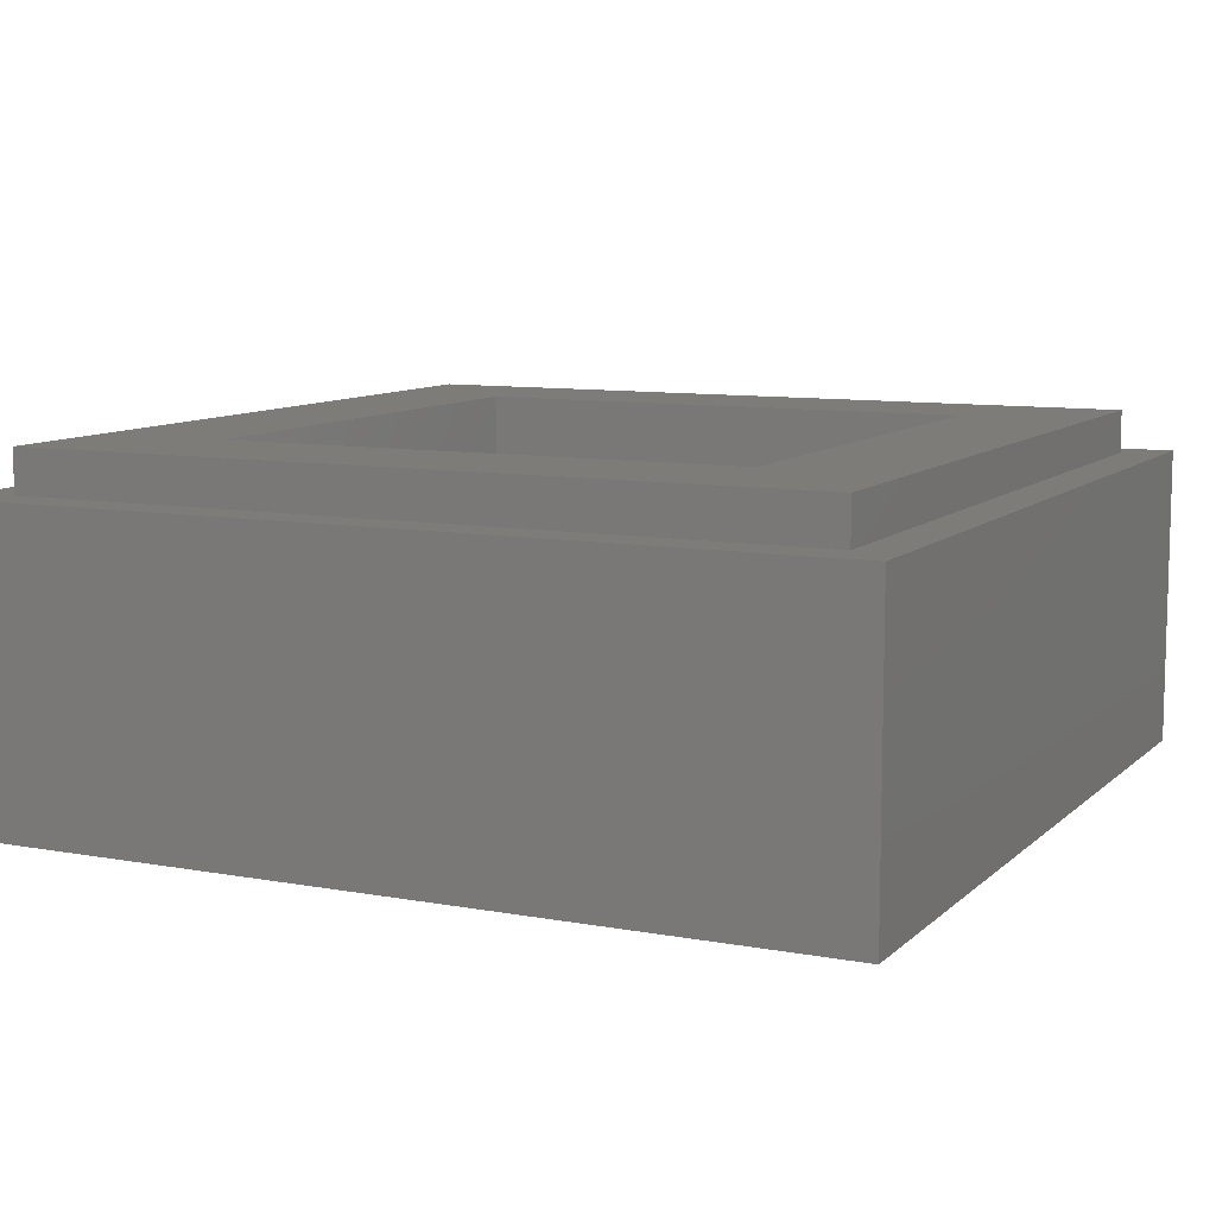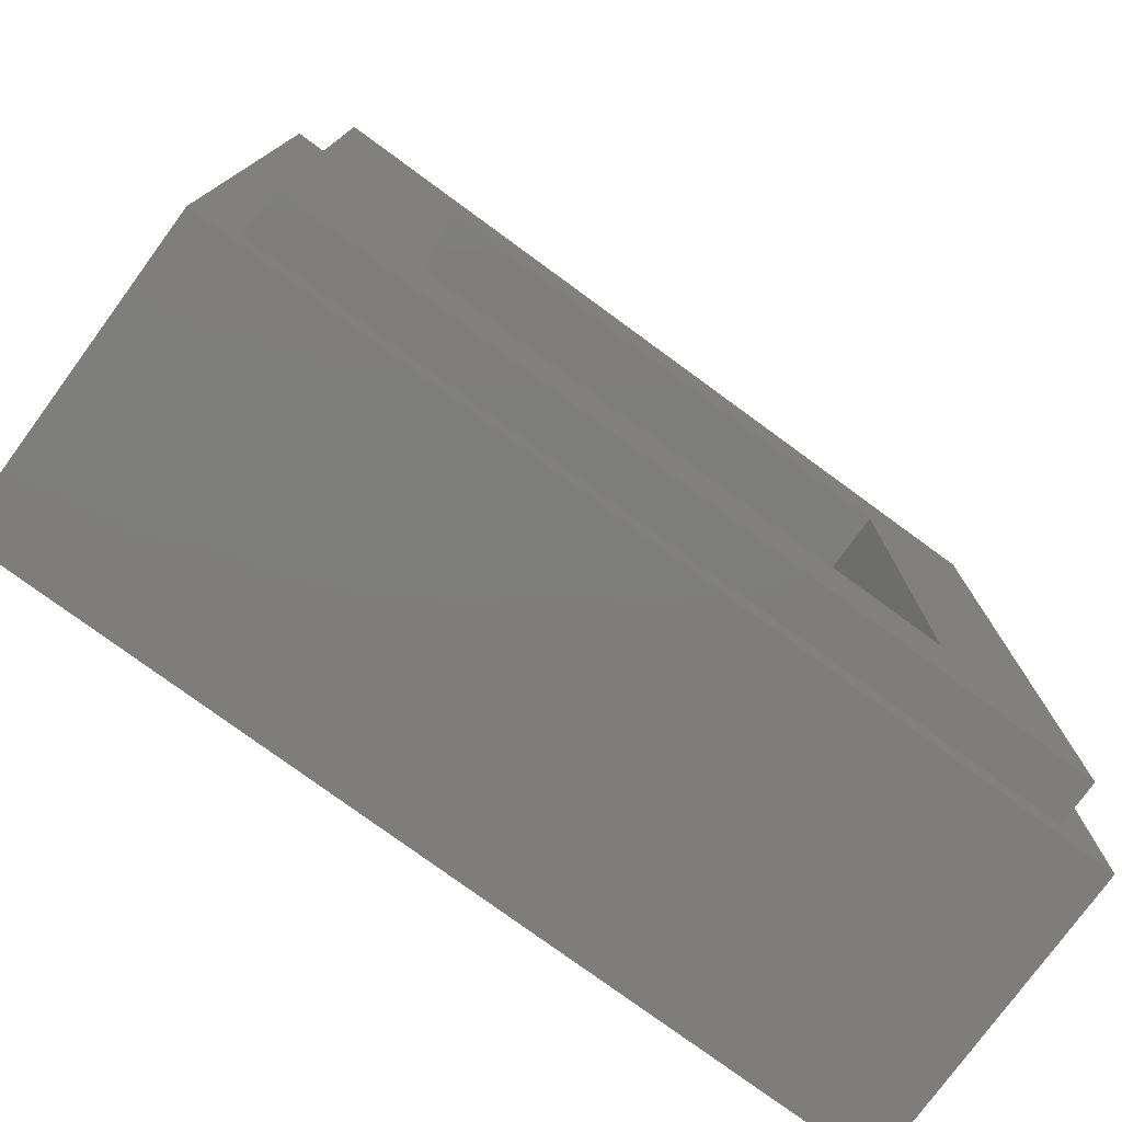
<metadata>
{"format":"stl","ext":"stl","renderer":"f3d","projection":"perspective","resolution":1024,"background":"white","views":[{"elev":9.4,"azim":115.8,"up":"+Y"},{"elev":-77.5,"azim":143.8,"up":"+Z"}]}
</metadata>
<code>
# stl→obj: 389 verts, 774 faces
v -4 2.8 4
v -4 0 4
v 4 0 4
v 4 2.8 4
v -4 2.8 -4
v -4 0 -4
v 4 2.8 -4
v 4 0 -4
v -2.4 1.6 2.4
v 2.4 1.6 2.4
v 2.4 1.6 -2.4
v -2.4 1.6 -2.4
v -2.4 3.2 2.4
v 2.4 3.2 2.4
v -2.4 3.2 -2.4
v 2.4 3.2 -2.4
v -3.6 3.2 3.6
v -3.6 2.8 3.6
v 3.6 2.8 3.6
v 3.6 3.2 3.6
v -3.6 3.2 -3.6
v -3.6 2.8 -3.6
v 3.6 3.2 -3.6
v 3.6 2.8 -3.6
v -0.8 0 0.88
v -0.48 0 0.88
v -0.4828 0 0.9218
v -0.4909 0 0.9628
v -0.5044 0 1.002
v -0.5229 0 1.04
v -0.5461 0 1.075
v -0.5737 0 1.106
v -0.6052 0 1.134
v -0.64 0 1.157
v -0.6775 0 1.176
v -0.7172 0 1.189
v -0.7582 0 1.197
v -0.8 0 1.2
v -0.8418 0 1.197
v -0.8828 0 1.189
v -0.9225 0 1.176
v -0.96 0 1.157
v -0.9948 0 1.134
v -1.026 0 1.106
v -1.054 0 1.075
v -1.077 0 1.04
v -1.096 0 1.002
v -1.109 0 0.9628
v -1.117 0 0.9218
v -1.12 0 0.88
v -1.117 0 0.8382
v -1.109 0 0.7972
v -1.096 0 0.7575
v -1.077 0 0.72
v -1.054 0 0.6852
v -1.026 0 0.6537
v -0.9948 0 0.6261
v -0.96 0 0.6029
v -0.9225 0 0.5844
v -0.8828 0 0.5709
v -0.8418 0 0.5628
v -0.8 0 0.56
v -0.7582 0 0.5628
v -0.7172 0 0.5709
v -0.6775 0 0.5844
v -0.64 0 0.6029
v -0.6052 0 0.6261
v -0.5737 0 0.6537
v -0.5461 0 0.6852
v -0.5229 0 0.72
v -0.5044 0 0.7575
v -0.4909 0 0.7972
v -0.4828 0 0.8382
v -0.48 0 1.2
v -1.12 0 1.2
v -1.12 0 0.56
v -0.48 0 0.56
v -1.16 0 -1.28
v -0.84 0 -1.28
v -0.8428 0 -1.238
v -0.8509 0 -1.197
v -0.8644 0 -1.157
v -0.8829 0 -1.12
v -0.9061 0 -1.085
v -0.9337 0 -1.054
v -0.9652 0 -1.026
v -1 0 -1.003
v -1.038 0 -0.9844
v -1.077 0 -0.9709
v -1.118 0 -0.9628
v -1.16 0 -0.96
v -1.202 0 -0.9628
v -1.243 0 -0.9709
v -1.282 0 -0.9844
v -1.32 0 -1.003
v -1.355 0 -1.026
v -1.386 0 -1.054
v -1.414 0 -1.085
v -1.437 0 -1.12
v -1.456 0 -1.157
v -1.469 0 -1.197
v -1.477 0 -1.238
v -1.48 0 -1.28
v -1.477 0 -1.322
v -1.469 0 -1.363
v -1.456 0 -1.403
v -1.437 0 -1.44
v -1.414 0 -1.475
v -1.386 0 -1.506
v -1.355 0 -1.534
v -1.32 0 -1.557
v -1.282 0 -1.576
v -1.243 0 -1.589
v -1.202 0 -1.597
v -1.16 0 -1.6
v -1.118 0 -1.597
v -1.077 0 -1.589
v -1.038 0 -1.576
v -1 0 -1.557
v -0.9652 0 -1.534
v -0.9337 0 -1.506
v -0.9061 0 -1.475
v -0.8829 0 -1.44
v -0.8644 0 -1.403
v -0.8509 0 -1.363
v -0.8428 0 -1.322
v -0.84 0 -0.96
v -1.48 0 -0.96
v -1.48 0 -1.6
v -0.84 0 -1.6
v -2.28 0 1
v -2.52 0 1.24
v -3.04 0 1.12
v -2.48 0 0.52
v -1.92 0 0.68
v -1.68 0 1.44
v -2.2 0 1.32
v -1.96 0 0.52
v -2.4 0 0.44
v -1.8 0 -0.08
v -2.28 0 -0.16
v -0.696 0 1.672
v -0.8 0 1.68
v -0.592 0 1.652
v -0.492 0 1.62
v -0.4 0 1.572
v -0.312 0 1.516
v -0.236 0 1.444
v -0.164 0 1.368
v -0.108 0 1.28
v -0.06 0 1.188
v -0.028 0 1.088
v -0.008 0 0.984
v 0 0 0.88
v -0.008 0 0.776
v -0.028 0 0.672
v -0.06 0 0.572
v -0.108 0 0.48
v -0.164 0 0.392
v -0.236 0 0.316
v -0.312 0 0.244
v -0.4 0 0.188
v -0.492 0 0.14
v -0.592 0 0.108
v -0.696 0 0.088
v -0.8 0 0.08
v -0.904 0 0.088
v -1.008 0 0.108
v -1.108 0 0.14
v -1.2 0 0.188
v -1.288 0 0.244
v -1.364 0 0.316
v -1.436 0 0.392
v -1.492 0 0.48
v -1.54 0 0.572
v -1.572 0 0.672
v -1.592 0 0.776
v -1.6 0 0.88
v -1.592 0 0.984
v -1.572 0 1.088
v -1.54 0 1.188
v -1.492 0 1.28
v -1.436 0 1.368
v -1.364 0 1.444
v -1.288 0 1.516
v -1.2 0 1.572
v -1.108 0 1.62
v -1.008 0 1.652
v -0.904 0 1.672
v 0.32 0 1.92
v -0.04 0 1.84
v 0.2 0 0.8
v 0.4 0 1.92
v 0.6 0 1.08
v 0.28 0 0.68
v 0.64 0 0.96
v 0.4 0 0.56
v 0.72 0 0.92
v 0.48 0 0.52
v 0.64 0 0.48
v 0.8 0 0.92
v 0.88 0 0.52
v 0.88 0 1
v 1.08 0 0.6
v 1.24 0 0.72
v 1.32 0 0.88
v 1.36 0 1.08
v 0.88 0 1.08
v 1.12 0 2.08
v 0.68 0 2
v 0.44 0 1.72
v -2.84 0 -0.92
v -3.36 0 -1.04
v -2.8 0 -1.32
v -2.6 0 -0.88
v -2.64 0 -1.32
v -2.4 0 -0.96
v -2.56 0 -1.4
v -2.24 0 -1.08
v -2.12 0 -1.28
v -2.56 0 -1.52
v -2.12 0 -1.56
v -2.16 0 -1.68
v -2.68 0 -1.6
v -2.24 0 -1.76
v -2.64 0 -2
v -1.84 0 -2.16
v -2.4 0 -2.28
v -2.76 0 -1.6
v -3.04 0 -2.44
v -2.56 0 -2.32
v -1.056 0 -0.488
v -1.16 0 -0.48
v -0.952 0 -0.508
v -0.852 0 -0.54
v -0.76 0 -0.588
v -0.672 0 -0.644
v -0.596 0 -0.716
v -0.524 0 -0.792
v -0.468 0 -0.88
v -0.42 0 -0.972
v -0.388 0 -1.072
v -0.368 0 -1.176
v -0.36 0 -1.28
v -0.36 0 -1.4
v -0.388 0 -1.488
v -0.42 0 -1.588
v -0.468 0 -1.68
v -0.524 0 -1.768
v -0.596 0 -1.844
v -0.672 0 -1.916
v -0.76 0 -1.972
v -0.852 0 -2.02
v -0.952 0 -2.052
v -1.056 0 -2.072
v -1.16 0 -2.08
v -1.264 0 -2.072
v -1.368 0 -2.052
v -1.468 0 -2.02
v -1.56 0 -1.972
v -1.648 0 -1.916
v -1.724 0 -1.844
v -1.796 0 -1.768
v -1.852 0 -1.68
v -1.9 0 -1.588
v -1.932 0 -1.488
v -1.952 0 -1.384
v -1.96 0 -1.28
v -1.952 0 -1.176
v -1.932 0 -1.072
v -1.9 0 -0.972
v -1.852 0 -0.88
v -1.8 0 -0.8
v -1.724 0 -0.716
v -1.648 0 -0.644
v -1.56 0 -0.588
v -1.468 0 -0.54
v -1.368 0 -0.508
v -1.264 0 -0.488
v 0.52 0 -0.04
v 0.52 0 -0.52
v 0.56 0 -0.524
v 0.624 0 -0.048
v 0.604 0 -0.532
v 0.728 0 -0.068
v 0.644 0 -0.544
v 0.828 0 -0.1
v 0.68 0 -0.564
v 0.92 0 -0.148
v 0.716 0 -0.588
v 0.748 0 -0.612
v 0.416 0 -0.048
v 0.48 0 -0.524
v 0.312 0 -0.068
v 0.436 0 -0.532
v 0.212 0 -0.1
v 0.396 0 -0.544
v 0.12 0 -0.148
v 0.36 0 -0.564
v 0.032 0 -0.204
v 0.324 0 -0.588
v -0.044 0 -0.276
v 0.292 0 -0.612
v -0.116 0 -0.352
v 0.268 0 -0.644
v -0.172 0 -0.44
v 0.24 0 -0.68
v -0.22 0 -0.532
v 0.224 0 -0.716
v -0.252 0 -0.632
v 0.212 0 -0.756
v -0.272 0 -0.736
v 0.204 0 -0.8
v -0.28 0 -0.84
v 0.2 0 -0.84
v -0.272 0 -0.944
v 0.204 0 -0.88
v 0.212 0 -0.924
v -0.252 0 -1.048
v -0.22 0 -1.148
v 0.224 0 -0.964
v -0.172 0 -1.24
v 0.244 0 -1
v -0.116 0 -1.328
v 0.268 0 -1.036
v -0.044 0 -1.404
v 0.292 0 -1.068
v 0.032 0 -1.476
v 0.324 0 -1.092
v 0.12 0 -1.532
v 0.36 0 -1.116
v 0.212 0 -1.58
v 0.396 0 -1.136
v 0.312 0 -1.612
v 0.436 0 -1.148
v 0.416 0 -1.632
v 0.48 0 -1.156
v 0.52 0 -1.64
v 0.52 0 -1.16
v 0.624 0 -1.632
v 0.56 0 -1.156
v 0.728 0 -1.612
v 0.604 0 -1.148
v 0.828 0 -1.58
v 0.644 0 -1.136
v 0.92 0 -1.532
v 0.68 0 -1.116
v 1.008 0 -1.476
v 0.716 0 -1.092
v 1.084 0 -1.404
v 0.748 0 -1.068
v 1.156 0 -1.328
v 0.772 0 -1.036
v 0.796 0 -1
v 0.816 0 -0.964
v 1.56 0 -0.2
v 1.48 0 0.12
v 1.04 0 0
v 1.72 0 -0.88
v 1.96 0 -0.44
v 1.76 0 0.16
v 2.12 0 -0.12
v 2.32 0 0.32
v 2.12 0 -1.24
v 2.68 0 -1.12
v 1.36 0 -1.4
v 1.84 0 -1.28
v 2.96 0 0.44
v 2.48 0 0.32
v 2.72 0 -0.52
v 3.08 0 -0.44
v 3.16 0 -0.6
v 2.72 0 -0.72
v 2.8 0 -1.08
v 3.24 0 -0.96
v -0.36 0 2.96
v 3.08 0 1.04
v 2.28 0 -2.84
v 0.2 0 -2
v -1.64 0 -3.24
v -3.24 0 0.32
v 0 0 3.6
v -3.6 0 3.6
v -3.6 0 0
v -3.6 0 -3.6
v 0 0 -3.6
v 3.6 0 -3.6
v 3.6 0 0
v 3.6 0 3.6
f 1 2 3
f 3 4 1
f 5 6 2
f 2 1 5
f 7 8 6
f 6 5 7
f 4 3 8
f 8 7 4
f 9 10 11
f 11 12 9
f 9 13 14
f 14 10 9
f 12 15 13
f 13 9 12
f 11 16 15
f 15 12 11
f 10 14 16
f 16 11 10
f 17 18 19
f 19 20 17
f 21 22 18
f 18 17 21
f 23 24 22
f 22 21 23
f 20 19 24
f 24 23 20
f 20 14 13
f 13 17 20
f 17 13 15
f 15 21 17
f 21 15 16
f 16 23 21
f 23 16 14
f 14 20 23
f 4 19 18
f 18 1 4
f 1 18 22
f 22 5 1
f 5 22 24
f 24 7 5
f 7 24 19
f 19 4 7
f 25 26 27
f 25 27 28
f 25 28 29
f 25 29 30
f 25 30 31
f 25 31 32
f 25 32 33
f 25 33 34
f 25 34 35
f 25 35 36
f 25 36 37
f 25 37 38
f 25 38 39
f 25 39 40
f 25 40 41
f 25 41 42
f 25 42 43
f 25 43 44
f 25 44 45
f 25 45 46
f 25 46 47
f 25 47 48
f 25 48 49
f 25 49 50
f 25 50 51
f 25 51 52
f 25 52 53
f 25 53 54
f 25 54 55
f 25 55 56
f 25 56 57
f 25 57 58
f 25 58 59
f 25 59 60
f 25 60 61
f 25 61 62
f 25 62 63
f 25 63 64
f 25 64 65
f 25 65 66
f 25 66 67
f 25 67 68
f 25 68 69
f 25 69 70
f 25 70 71
f 25 71 72
f 25 72 73
f 25 73 26
f 27 26 74
f 28 27 74
f 29 28 74
f 30 29 74
f 31 30 74
f 32 31 74
f 33 32 74
f 34 33 74
f 35 34 74
f 36 35 74
f 37 36 74
f 38 37 74
f 39 38 75
f 40 39 75
f 41 40 75
f 42 41 75
f 43 42 75
f 44 43 75
f 45 44 75
f 46 45 75
f 47 46 75
f 48 47 75
f 49 48 75
f 50 49 75
f 51 50 76
f 52 51 76
f 53 52 76
f 54 53 76
f 55 54 76
f 56 55 76
f 57 56 76
f 58 57 76
f 59 58 76
f 60 59 76
f 61 60 76
f 62 61 76
f 63 62 77
f 64 63 77
f 65 64 77
f 66 65 77
f 67 66 77
f 68 67 77
f 69 68 77
f 70 69 77
f 71 70 77
f 72 71 77
f 73 72 77
f 26 73 77
f 78 79 80
f 78 80 81
f 78 81 82
f 78 82 83
f 78 83 84
f 78 84 85
f 78 85 86
f 78 86 87
f 78 87 88
f 78 88 89
f 78 89 90
f 78 90 91
f 78 91 92
f 78 92 93
f 78 93 94
f 78 94 95
f 78 95 96
f 78 96 97
f 78 97 98
f 78 98 99
f 78 99 100
f 78 100 101
f 78 101 102
f 78 102 103
f 78 103 104
f 78 104 105
f 78 105 106
f 78 106 107
f 78 107 108
f 78 108 109
f 78 109 110
f 78 110 111
f 78 111 112
f 78 112 113
f 78 113 114
f 78 114 115
f 78 115 116
f 78 116 117
f 78 117 118
f 78 118 119
f 78 119 120
f 78 120 121
f 78 121 122
f 78 122 123
f 78 123 124
f 78 124 125
f 78 125 126
f 78 126 79
f 80 79 127
f 81 80 127
f 82 81 127
f 83 82 127
f 84 83 127
f 85 84 127
f 86 85 127
f 87 86 127
f 88 87 127
f 89 88 127
f 90 89 127
f 91 90 127
f 92 91 128
f 93 92 128
f 94 93 128
f 95 94 128
f 96 95 128
f 97 96 128
f 98 97 128
f 99 98 128
f 100 99 128
f 101 100 128
f 102 101 128
f 103 102 128
f 104 103 129
f 105 104 129
f 106 105 129
f 107 106 129
f 108 107 129
f 109 108 129
f 110 109 129
f 111 110 129
f 112 111 129
f 113 112 129
f 114 113 129
f 115 114 129
f 116 115 130
f 117 116 130
f 118 117 130
f 119 118 130
f 120 119 130
f 121 120 130
f 122 121 130
f 123 122 130
f 124 123 130
f 125 124 130
f 126 125 130
f 79 126 130
f 131 132 133
f 133 134 131
f 131 134 135
f 135 136 131
f 136 137 131
f 138 135 134
f 134 139 138
f 140 138 139
f 139 141 140
f 142 143 38
f 38 144 142
f 145 144 38
f 38 74 145
f 146 145 74
f 74 147 146
f 148 147 74
f 74 149 148
f 150 149 74
f 74 151 150
f 151 74 26
f 26 152 151
f 153 152 26
f 26 154 153
f 155 154 26
f 26 156 155
f 157 156 26
f 26 77 157
f 158 157 77
f 77 159 158
f 160 159 77
f 77 161 160
f 162 161 77
f 77 163 162
f 163 77 62
f 62 164 163
f 165 164 62
f 62 166 165
f 167 166 62
f 62 168 167
f 169 168 62
f 62 76 169
f 170 169 76
f 76 171 170
f 172 171 76
f 76 173 172
f 174 173 76
f 76 175 174
f 175 76 50
f 50 176 175
f 177 176 50
f 50 178 177
f 179 178 50
f 50 180 179
f 181 180 50
f 50 75 181
f 182 181 75
f 75 183 182
f 184 183 75
f 75 185 184
f 186 185 75
f 75 187 186
f 187 75 38
f 38 188 187
f 189 188 38
f 38 143 189
f 190 191 192
f 192 193 190
f 194 192 195
f 195 196 194
f 196 195 197
f 197 198 196
f 198 197 199
f 199 200 198
f 201 198 200
f 200 202 201
f 203 201 202
f 202 204 203
f 203 204 205
f 205 206 203
f 203 206 207
f 207 208 203
f 208 207 209
f 209 210 208
f 193 192 211
f 211 192 194
f 212 213 214
f 214 215 212
f 215 214 216
f 216 217 215
f 217 216 218
f 218 219 217
f 220 219 218
f 218 221 220
f 222 220 221
f 221 223 222
f 223 221 224
f 224 225 223
f 225 224 226
f 226 227 225
f 226 228 227
f 229 214 213
f 213 230 229
f 226 229 230
f 230 231 226
f 224 229 226
f 232 233 91
f 91 234 232
f 235 234 91
f 91 127 235
f 236 235 127
f 127 237 236
f 238 237 127
f 127 239 238
f 240 239 127
f 127 241 240
f 241 127 79
f 79 242 241
f 243 242 79
f 79 244 243
f 245 244 79
f 79 246 245
f 247 246 79
f 79 130 247
f 248 247 130
f 130 249 248
f 250 249 130
f 130 251 250
f 252 251 130
f 130 253 252
f 253 130 115
f 115 254 253
f 255 254 115
f 115 256 255
f 257 256 115
f 115 258 257
f 259 258 115
f 115 129 259
f 260 259 129
f 129 261 260
f 262 261 129
f 129 263 262
f 264 263 129
f 129 265 264
f 265 129 103
f 103 266 265
f 267 266 103
f 103 268 267
f 269 268 103
f 103 270 269
f 271 270 103
f 103 128 271
f 272 271 128
f 128 273 272
f 274 273 128
f 128 275 274
f 276 275 128
f 128 277 276
f 277 128 91
f 91 278 277
f 279 278 91
f 91 233 279
f 280 281 282
f 282 283 280
f 283 282 284
f 284 285 283
f 285 284 286
f 286 287 285
f 287 286 288
f 288 289 287
f 289 288 290
f 289 290 291
f 281 280 292
f 292 293 281
f 293 292 294
f 294 295 293
f 295 294 296
f 296 297 295
f 297 296 298
f 298 299 297
f 299 298 300
f 300 301 299
f 301 300 302
f 302 303 301
f 303 302 304
f 304 305 303
f 305 304 306
f 306 307 305
f 307 306 308
f 308 309 307
f 309 308 310
f 310 311 309
f 311 310 312
f 312 313 311
f 313 312 314
f 314 315 313
f 315 314 316
f 316 317 315
f 318 319 320
f 320 321 318
f 321 320 322
f 322 323 321
f 323 322 324
f 324 325 323
f 325 324 326
f 326 327 325
f 327 326 328
f 328 329 327
f 329 328 330
f 330 331 329
f 331 330 332
f 332 333 331
f 333 332 334
f 334 335 333
f 335 334 336
f 336 337 335
f 337 336 338
f 338 339 337
f 339 338 340
f 340 341 339
f 341 340 342
f 342 343 341
f 343 342 344
f 344 345 343
f 345 344 346
f 346 347 345
f 347 346 348
f 348 349 347
f 349 348 350
f 350 351 349
f 351 350 352
f 352 353 351
f 354 353 352
f 355 354 352
f 356 357 358
f 358 359 356
f 356 359 360
f 360 361 356
f 361 360 362
f 362 363 361
f 360 359 364
f 364 365 360
f 359 358 366
f 366 367 359
f 368 369 370
f 370 371 368
f 372 373 374
f 374 375 372
f 376 191 190
f 145 191 376
f 376 144 145
f 376 142 144
f 376 143 142
f 208 211 194
f 194 203 208
f 203 194 196
f 196 201 203
f 196 198 201
f 369 377 207
f 207 363 369
f 363 207 206
f 206 361 363
f 369 363 362
f 367 366 378
f 378 366 350
f 350 348 378
f 348 346 378
f 346 344 378
f 344 342 378
f 342 340 378
f 378 340 338
f 338 379 378
f 336 379 338
f 334 379 336
f 332 379 334
f 379 332 330
f 330 248 379
f 248 249 379
f 249 250 379
f 250 251 379
f 251 252 379
f 379 252 253
f 253 380 379
f 253 254 380
f 254 255 380
f 255 256 380
f 257 380 256
f 258 380 257
f 259 380 258
f 260 380 259
f 139 134 381
f 381 141 139
f 141 381 273
f 273 274 141
f 176 177 135
f 135 138 176
f 191 145 146
f 191 146 147
f 191 147 148
f 191 148 149
f 191 149 150
f 191 150 151
f 191 151 152
f 152 192 191
f 152 153 192
f 153 154 192
f 154 155 192
f 192 155 156
f 156 195 192
f 195 156 157
f 157 197 195
f 197 157 158
f 158 199 197
f 199 158 159
f 159 294 199
f 199 294 292
f 292 200 199
f 200 292 280
f 200 280 283
f 283 202 200
f 202 283 285
f 202 285 287
f 287 358 202
f 204 202 358
f 358 357 204
f 205 204 357
f 357 361 205
f 361 357 356
f 206 205 361
f 358 287 289
f 358 289 352
f 352 366 358
f 352 350 366
f 355 352 289
f 289 291 355
f 354 355 291
f 291 290 354
f 353 354 290
f 290 288 353
f 351 353 288
f 288 286 351
f 349 351 286
f 286 284 349
f 347 349 284
f 284 282 347
f 345 347 282
f 282 281 345
f 343 345 281
f 281 293 343
f 341 343 293
f 293 295 341
f 339 341 295
f 295 297 339
f 337 339 297
f 297 299 337
f 335 337 299
f 299 301 335
f 333 335 301
f 301 303 333
f 331 333 303
f 303 305 331
f 329 331 305
f 305 307 329
f 327 329 307
f 307 309 327
f 325 327 309
f 309 311 325
f 323 325 311
f 311 313 323
f 321 323 313
f 313 315 321
f 318 321 315
f 315 317 318
f 317 316 319
f 319 318 317
f 296 294 159
f 159 160 296
f 298 296 160
f 160 161 298
f 300 298 161
f 161 162 300
f 302 300 162
f 162 163 302
f 304 302 163
f 163 164 304
f 306 304 164
f 164 165 306
f 308 306 165
f 165 237 308
f 308 237 238
f 238 310 308
f 310 238 239
f 239 312 310
f 312 239 240
f 240 314 312
f 314 240 241
f 241 316 314
f 316 241 242
f 242 319 316
f 319 242 243
f 243 320 319
f 320 243 244
f 244 322 320
f 322 244 245
f 245 324 322
f 324 245 246
f 246 326 324
f 326 246 247
f 247 328 326
f 328 247 248
f 248 330 328
f 236 237 165
f 165 166 236
f 235 236 166
f 166 167 235
f 234 235 167
f 167 168 234
f 232 234 168
f 168 169 232
f 233 232 169
f 169 170 233
f 279 233 170
f 170 171 279
f 278 279 171
f 171 140 278
f 172 140 171
f 140 172 173
f 173 138 140
f 138 173 174
f 175 138 174
f 176 138 175
f 140 277 278
f 140 276 277
f 275 276 140
f 140 141 275
f 141 274 275
f 382 383 376
f 143 376 383
f 383 189 143
f 383 188 189
f 383 187 188
f 383 186 187
f 383 185 186
f 383 184 185
f 183 184 383
f 383 136 183
f 136 182 183
f 136 181 182
f 180 181 136
f 136 135 180
f 180 135 179
f 179 135 178
f 178 135 177
f 383 137 136
f 137 383 132
f 132 131 137
f 383 133 132
f 381 133 383
f 383 384 381
f 133 381 134
f 213 381 384
f 384 385 213
f 213 385 230
f 231 230 385
f 228 231 385
f 385 227 228
f 226 231 228
f 227 385 380
f 380 260 227
f 261 227 260
f 262 227 261
f 227 262 263
f 263 225 227
f 223 225 263
f 263 264 223
f 222 223 264
f 264 265 222
f 266 222 265
f 222 266 267
f 267 220 222
f 268 220 267
f 220 268 269
f 269 219 220
f 219 269 270
f 270 217 219
f 217 270 271
f 271 215 217
f 272 215 271
f 215 272 273
f 273 381 215
f 381 212 215
f 381 213 212
f 380 385 386
f 379 380 386
f 386 378 379
f 378 386 387
f 378 387 375
f 375 374 378
f 374 365 378
f 365 364 378
f 364 367 378
f 359 367 364
f 388 375 387
f 388 372 375
f 371 372 388
f 388 368 371
f 372 371 370
f 370 373 372
f 373 370 360
f 360 365 373
f 373 365 374
f 362 360 370
f 370 369 362
f 377 368 388
f 388 389 377
f 377 369 368
f 207 377 389
f 389 209 207
f 209 389 382
f 382 210 209
f 193 210 382
f 382 190 193
f 210 193 211
f 211 208 210
f 382 376 190
f 382 3 2
f 2 383 382
f 384 383 2
f 2 6 384
f 384 6 385
f 386 385 6
f 6 8 386
f 387 386 8
f 388 387 8
f 8 3 388
f 3 389 388
f 3 382 389
f 214 229 224
f 224 216 214
f 216 224 221
f 221 218 216

</code>
